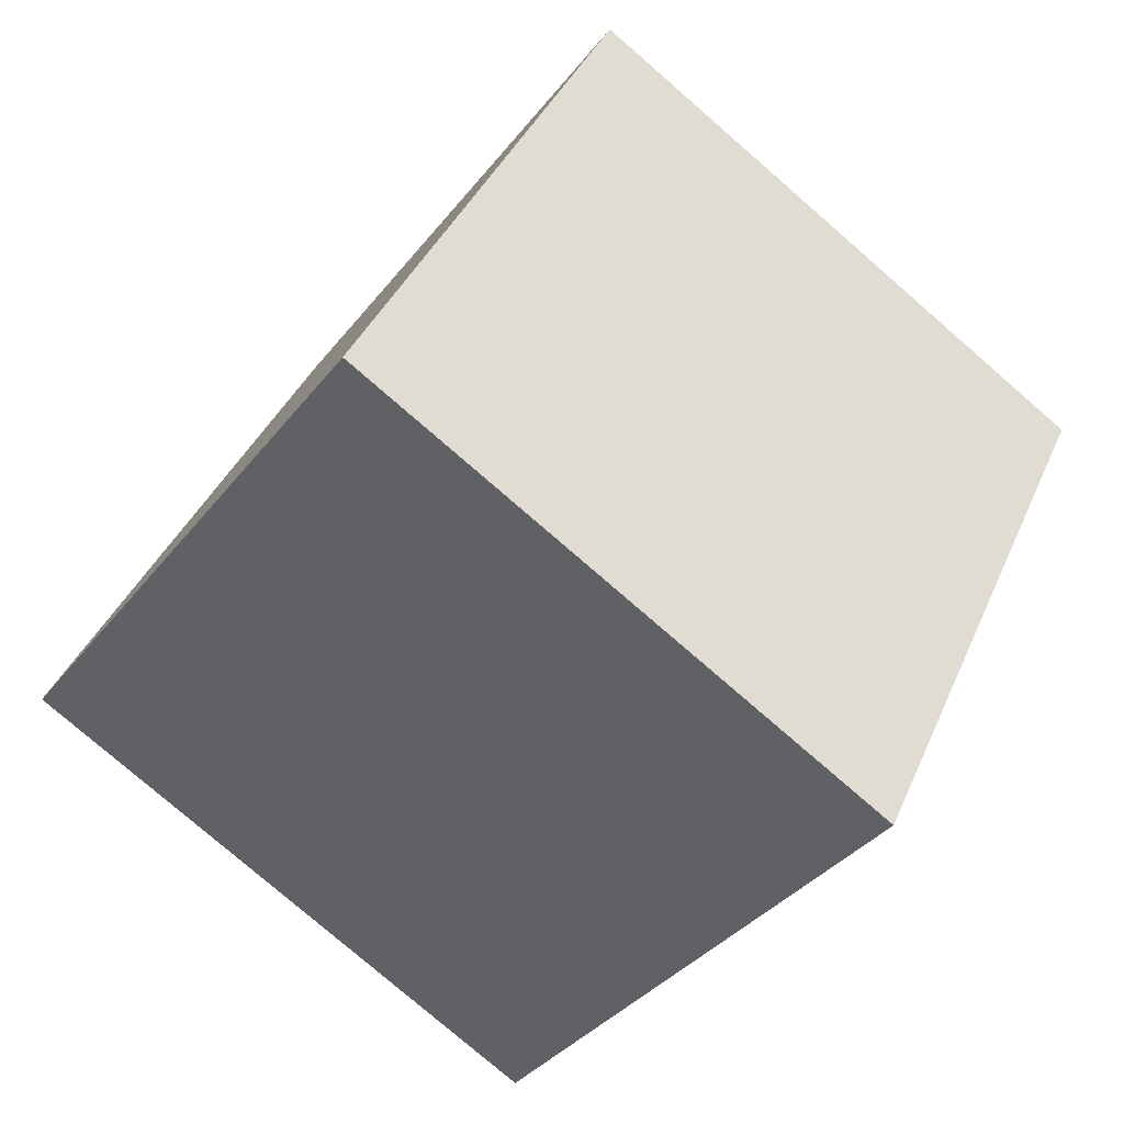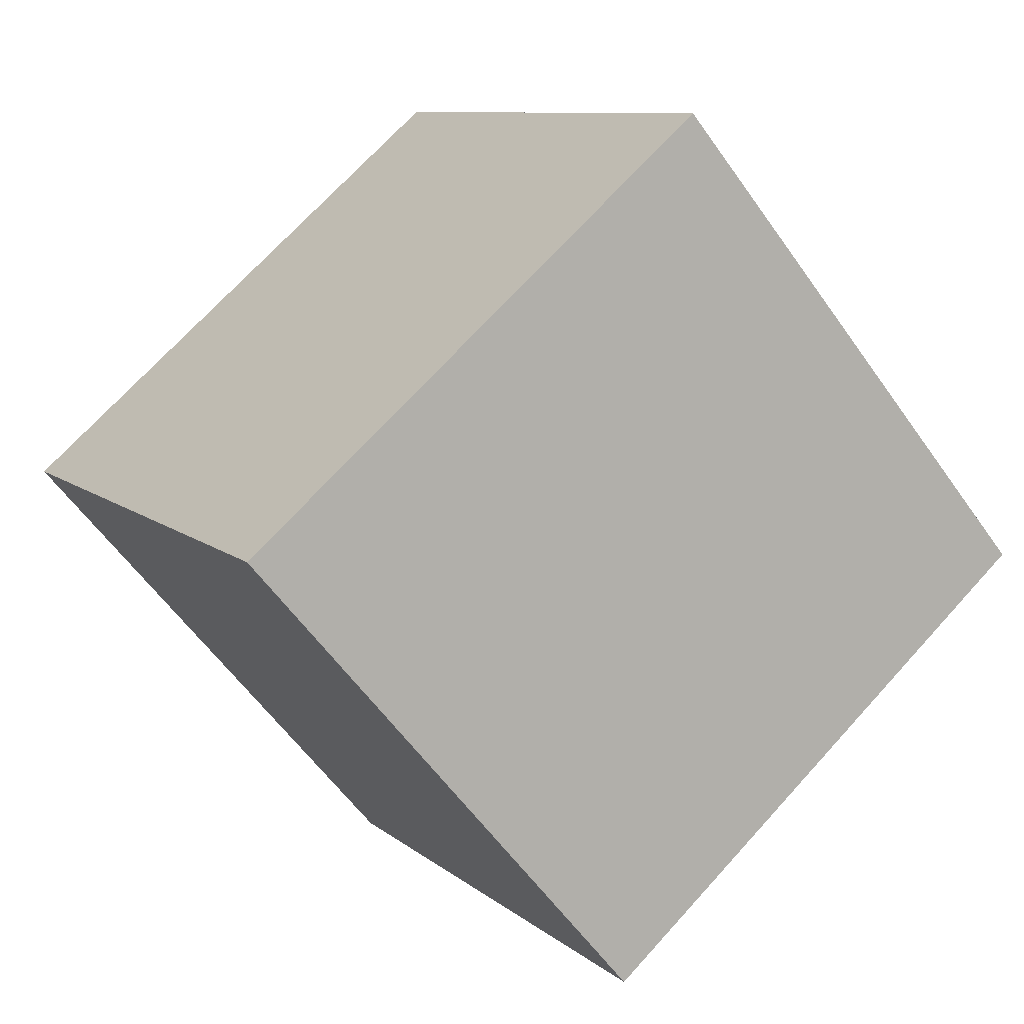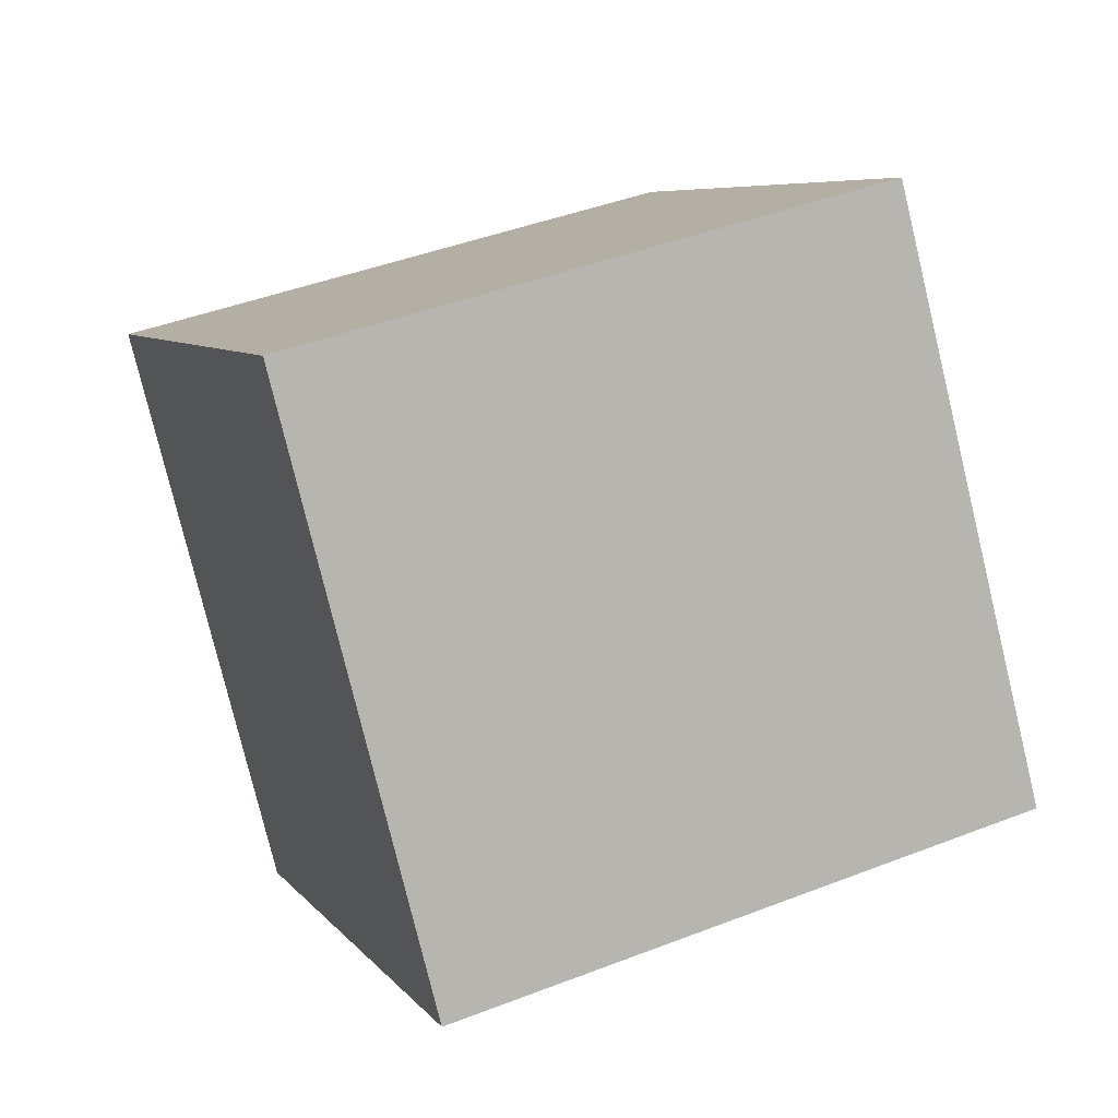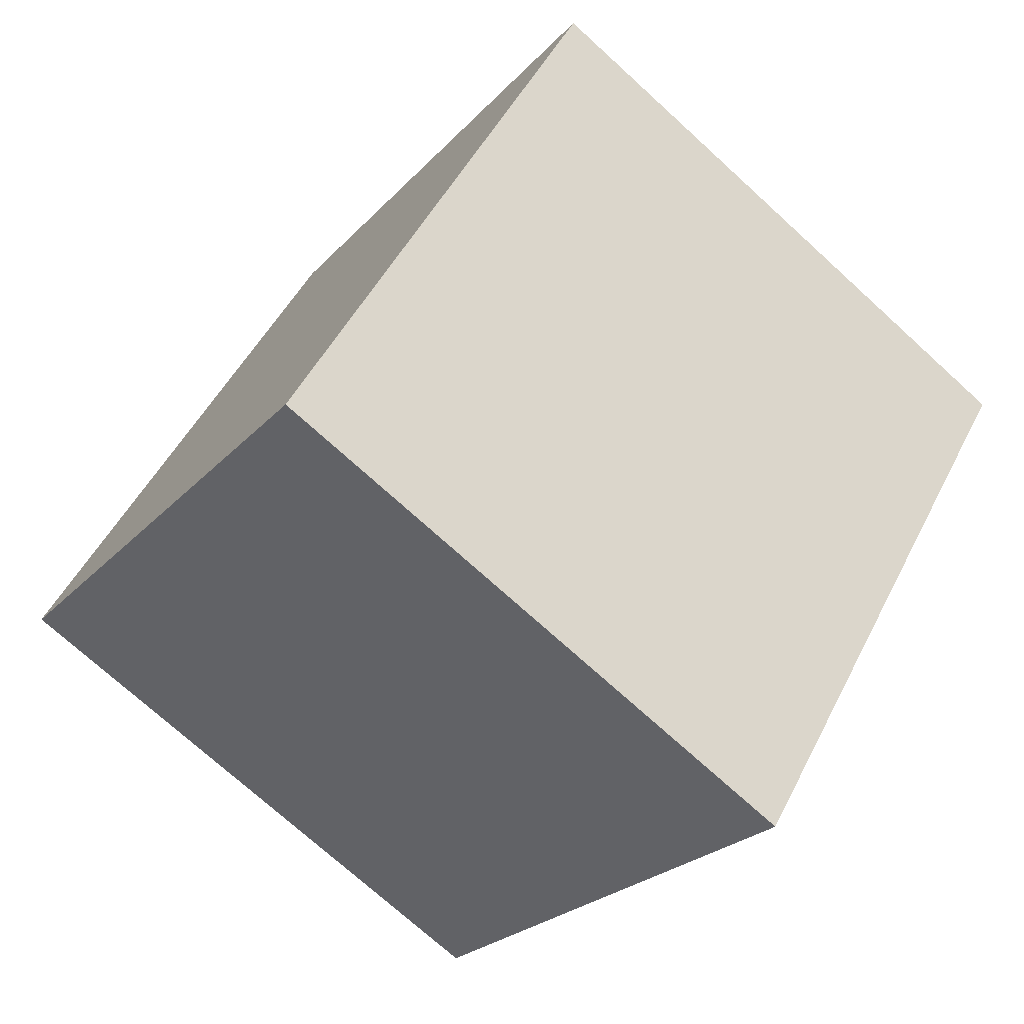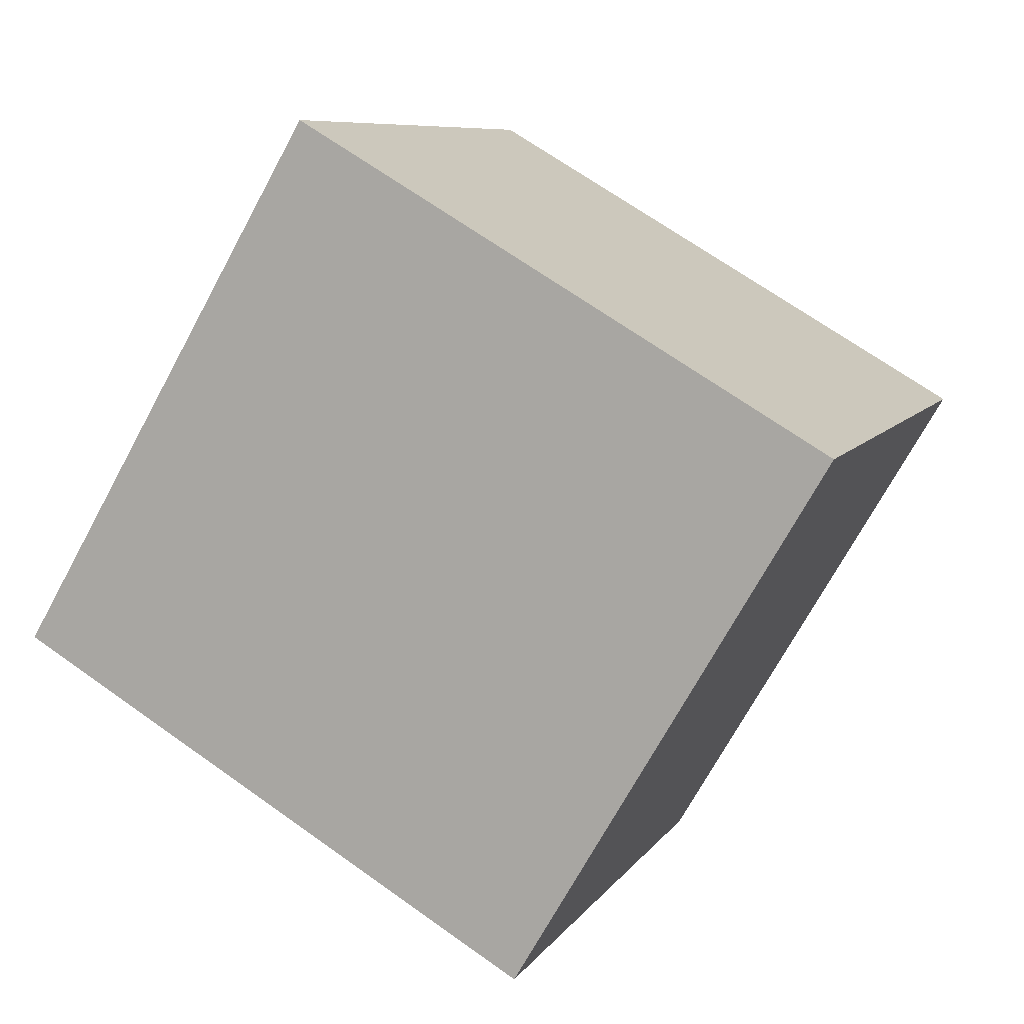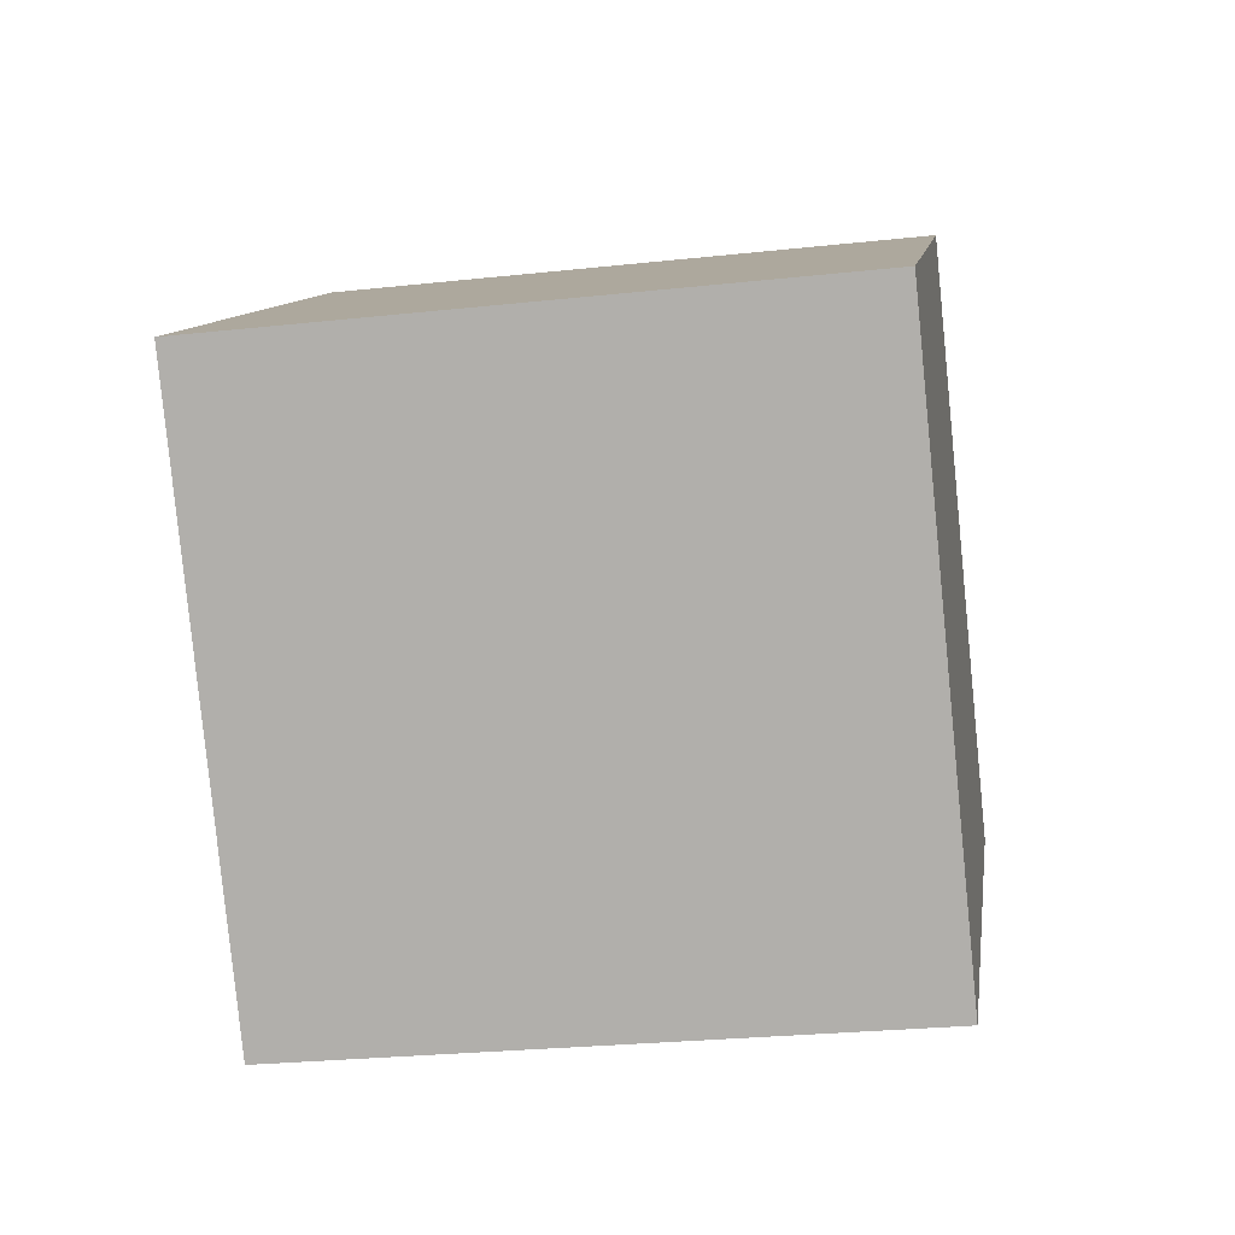
<metadata>
{"format":"obj","ext":"obj","renderer":"f3d","projection":"perspective","resolution":1024,"background":"white","views":[{"elev":-78.7,"azim":-40.9,"up":"+Y"},{"elev":-58.6,"azim":125.2,"up":"+Z"},{"elev":44.1,"azim":155.9,"up":"+Z"},{"elev":48.8,"azim":-64.1,"up":"+Y"},{"elev":68.6,"azim":35.7,"up":"+Z"},{"elev":-25.4,"azim":9.6,"up":"+Y"}]}
</metadata>
<code>
v 0.7202 0.461 -0.3584
v 0.7188 0.7893 -0.1298
v 0.7198 0.5607 0.1984
v 0.7202 0.461 -0.3584
v 0.7198 0.5607 0.1984
v 0.7212 0.2324 -0.03017
v 0.3202 0.4593 -0.3584
v 0.3212 0.2307 -0.03017
v 0.3198 0.559 0.1984
v 0.3202 0.4593 -0.3584
v 0.3198 0.559 0.1984
v 0.3188 0.7876 -0.1298
v 0.7202 0.461 -0.3584
v 0.3202 0.4593 -0.3584
v 0.3188 0.7876 -0.1298
v 0.7202 0.461 -0.3584
v 0.3188 0.7876 -0.1298
v 0.7188 0.7893 -0.1298
v 0.7188 0.7893 -0.1298
v 0.3188 0.7876 -0.1298
v 0.3198 0.559 0.1984
v 0.7188 0.7893 -0.1298
v 0.3198 0.559 0.1984
v 0.7198 0.5607 0.1984
v 0.7198 0.5607 0.1984
v 0.3198 0.559 0.1984
v 0.3212 0.2307 -0.03017
v 0.7198 0.5607 0.1984
v 0.3212 0.2307 -0.03017
v 0.7212 0.2324 -0.03017
v 0.3202 0.4593 -0.3584
v 0.7202 0.461 -0.3584
v 0.7212 0.2324 -0.03017
v 0.3202 0.4593 -0.3584
v 0.7212 0.2324 -0.03017
v 0.3212 0.2307 -0.03017
f 1 2 3
f 4 5 6
f 7 8 9
f 10 11 12
f 13 14 15
f 16 17 18
f 19 20 21
f 22 23 24
f 25 26 27
f 28 29 30
f 31 32 33
f 34 35 36

</code>
